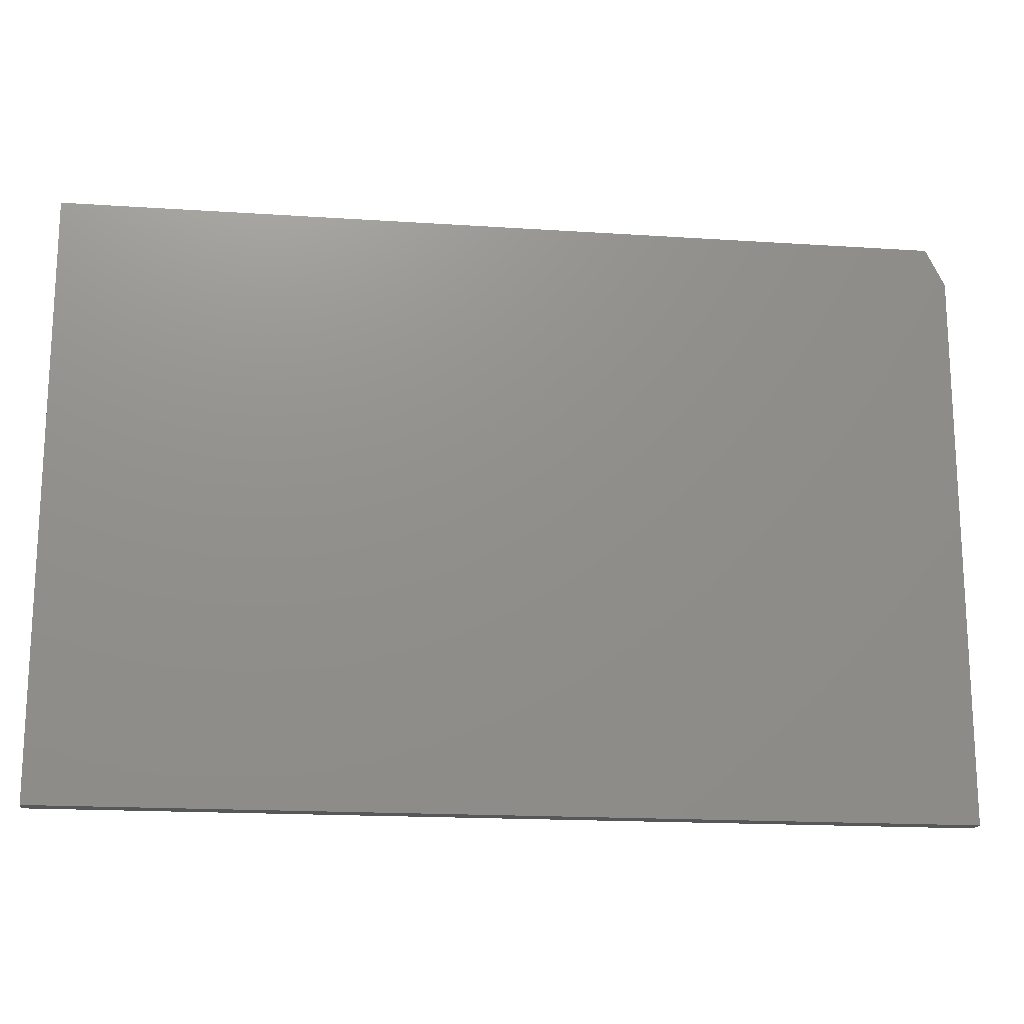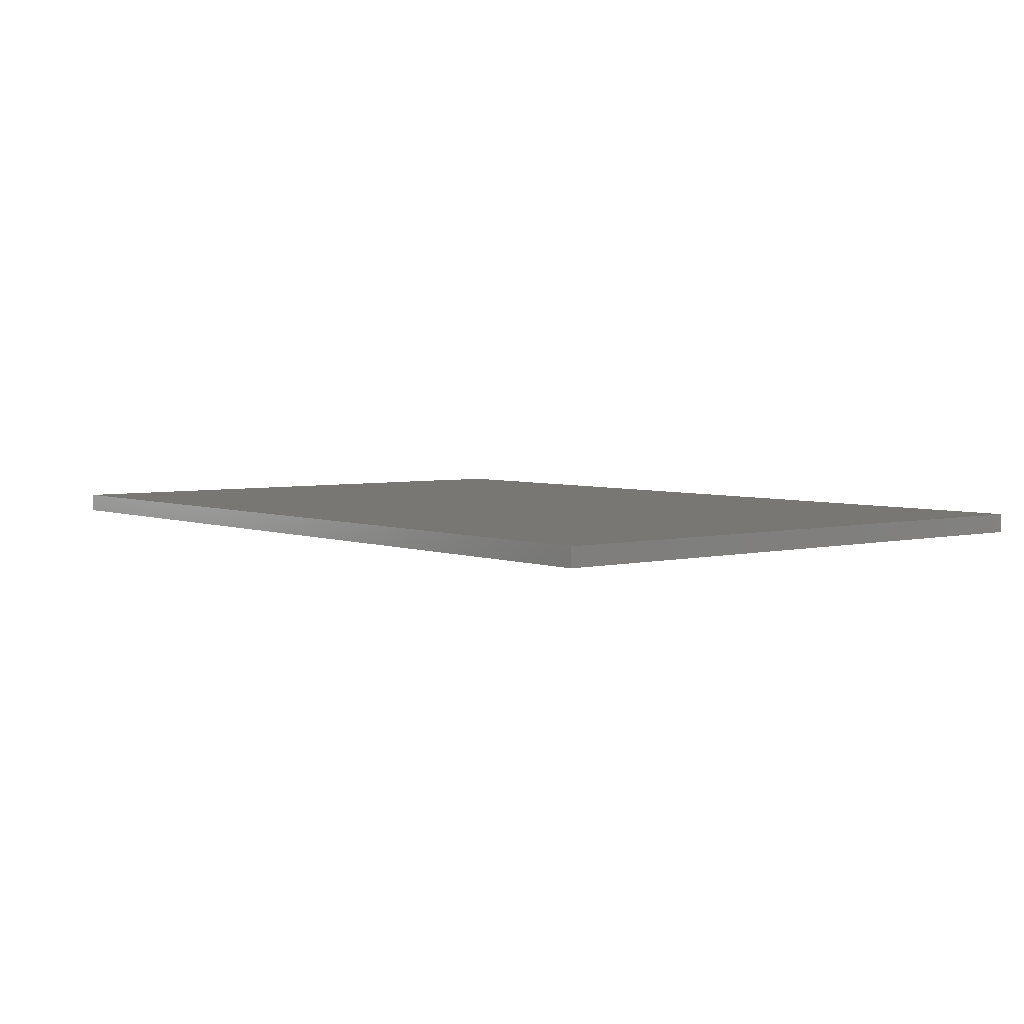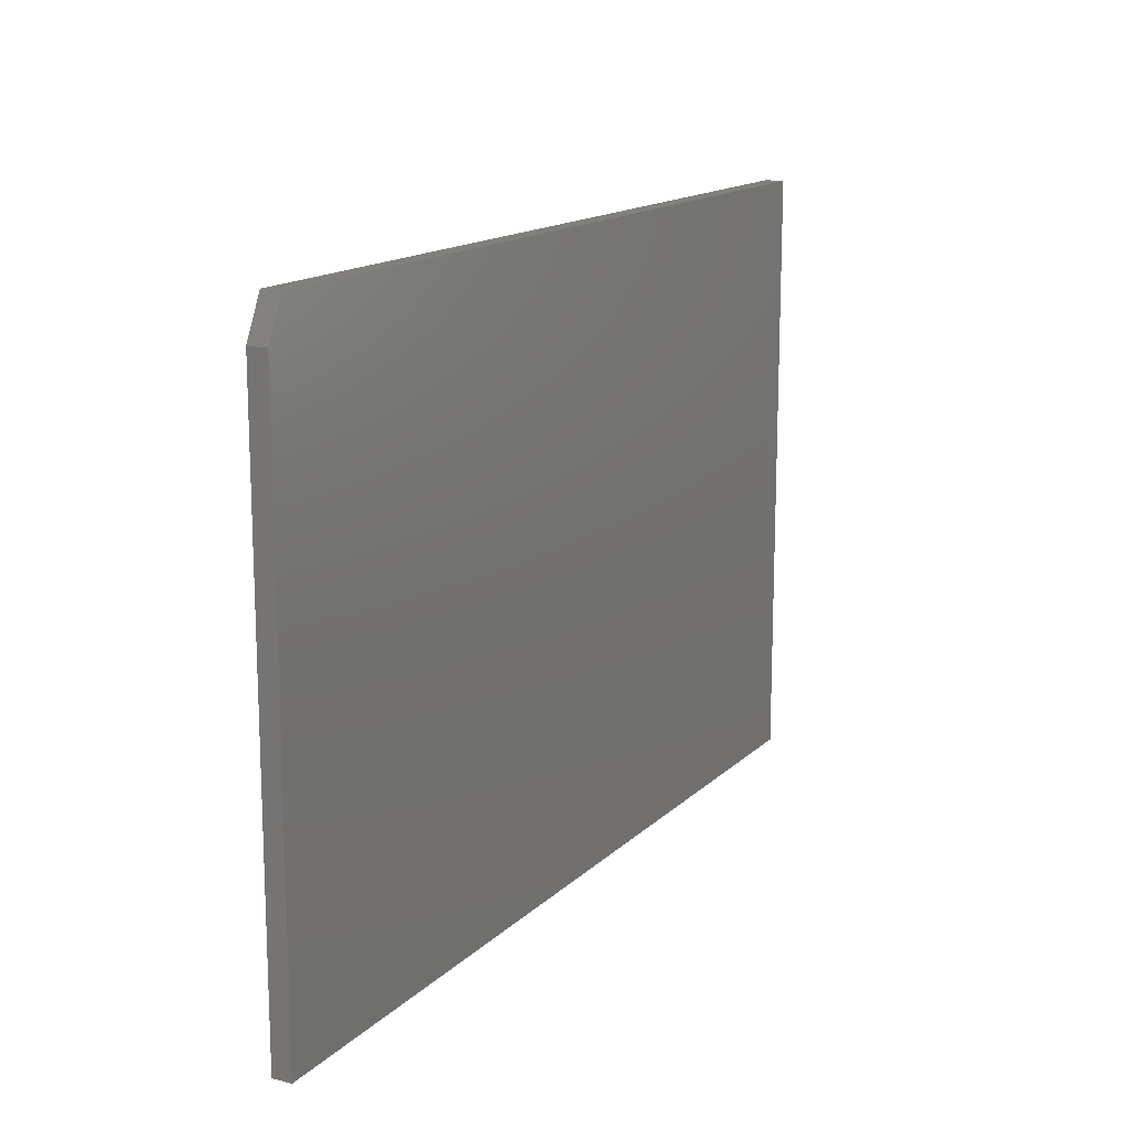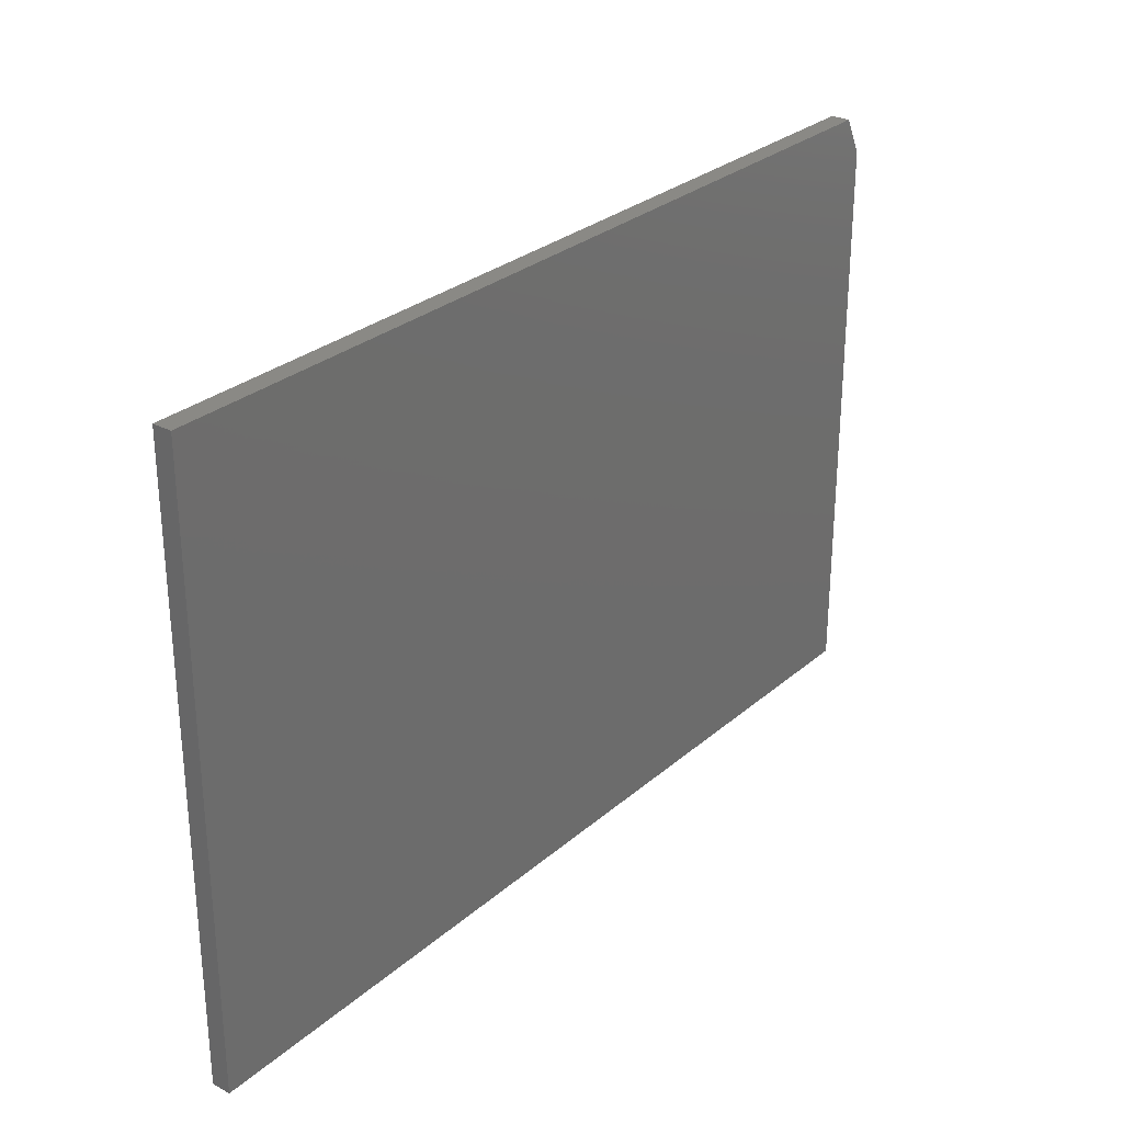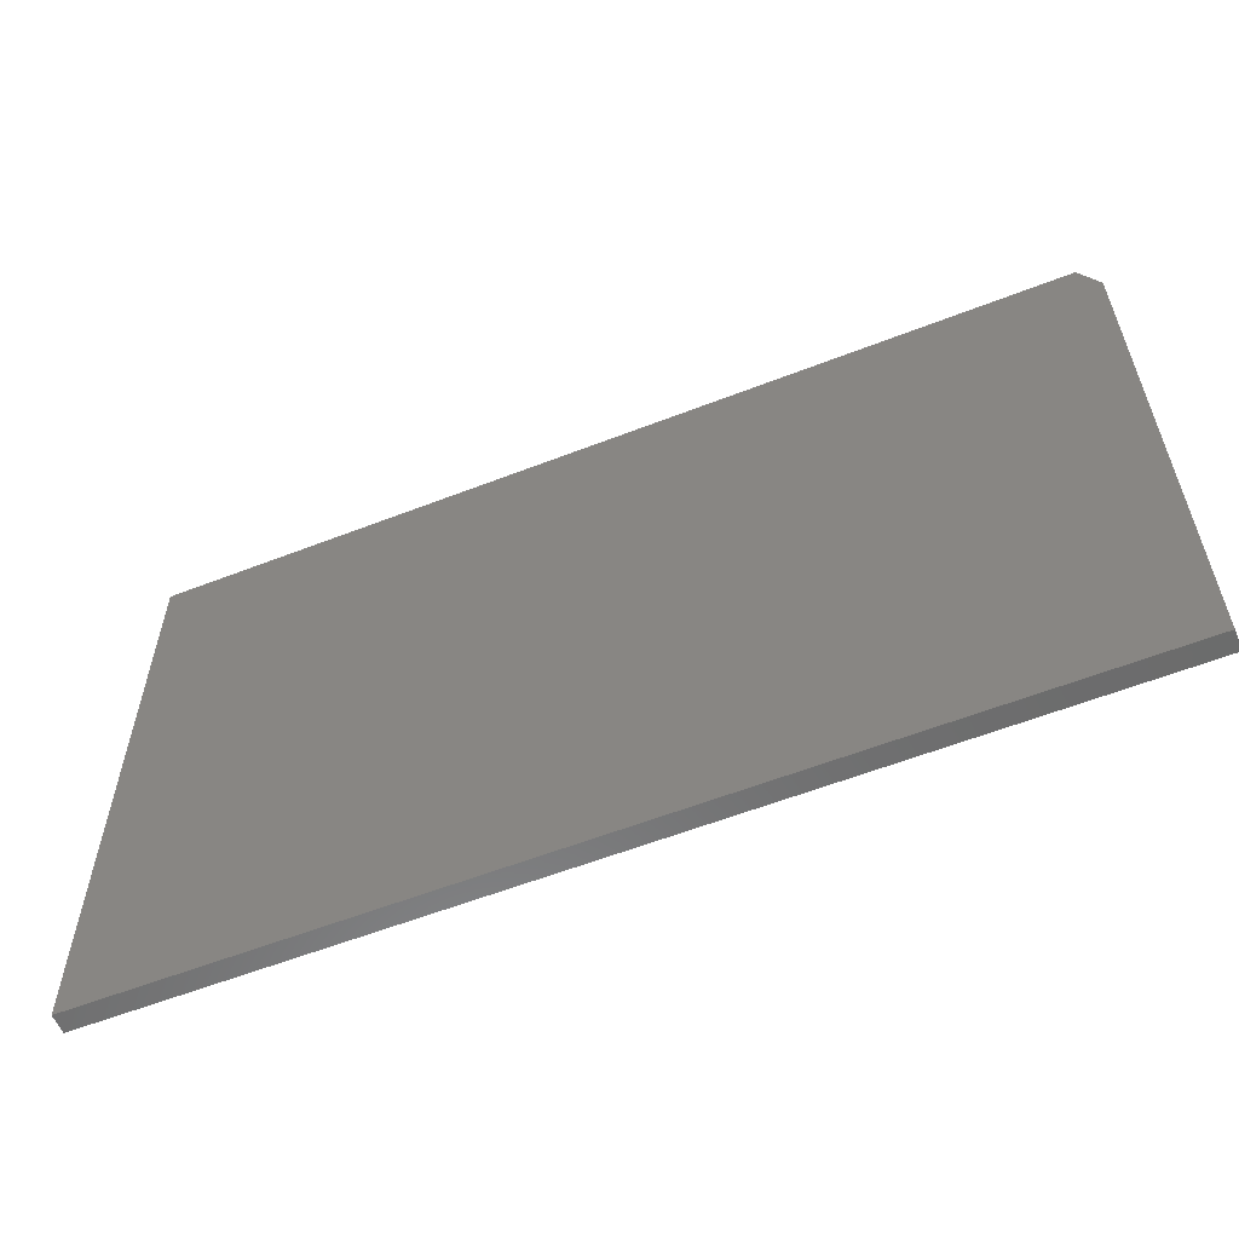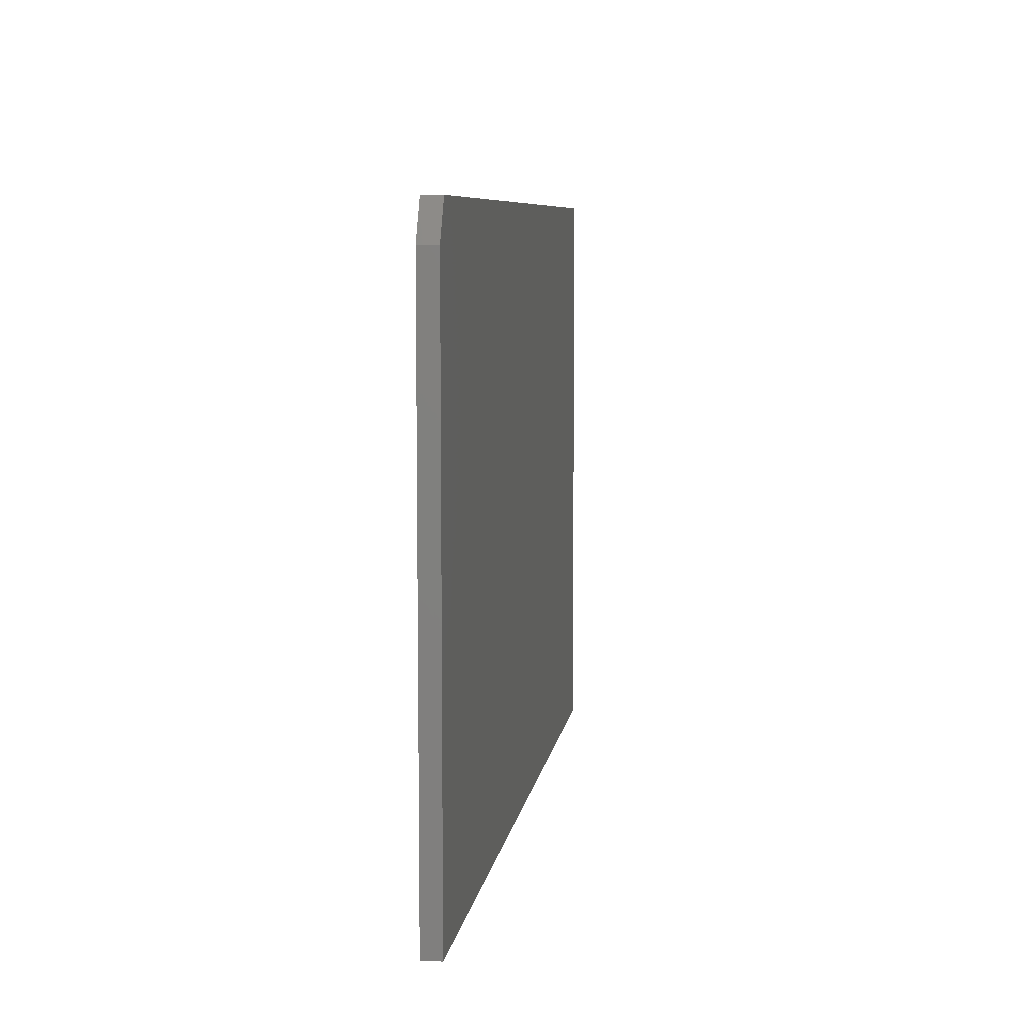
<metadata>
{"format":"stl","ext":"stl","renderer":"f3d","projection":"perspective","resolution":1024,"background":"white","views":[{"elev":-17.3,"azim":172.5,"up":"+Y"},{"elev":4.1,"azim":51.1,"up":"+Z"},{"elev":14.8,"azim":-61.7,"up":"+Y"},{"elev":28.5,"azim":128.2,"up":"+Y"},{"elev":-58.2,"azim":-158.0,"up":"+Y"},{"elev":7.4,"azim":-81.9,"up":"+Y"}]}
</metadata>
<code>
# stl→obj: 10 verts, 16 faces
v -0.75 -0.5 0.03125
v 0.75 -0.5 0.03125
v -0.75 0.4322 0.03125
v 0.75 0.4947 0.03125
v -0.7188 0.4947 0.03125
v -0.7188 0.4947 0
v 0.75 0.4947 0
v -0.75 0.4322 0
v 0.75 -0.5 0
v -0.75 -0.5 0
f 1 2 3
f 3 2 4
f 3 4 5
f 6 7 8
f 8 7 9
f 8 9 10
f 3 8 1
f 1 8 10
f 4 7 5
f 5 7 6
f 3 5 8
f 8 5 6
f 2 9 4
f 4 9 7
f 1 10 2
f 2 10 9

</code>
